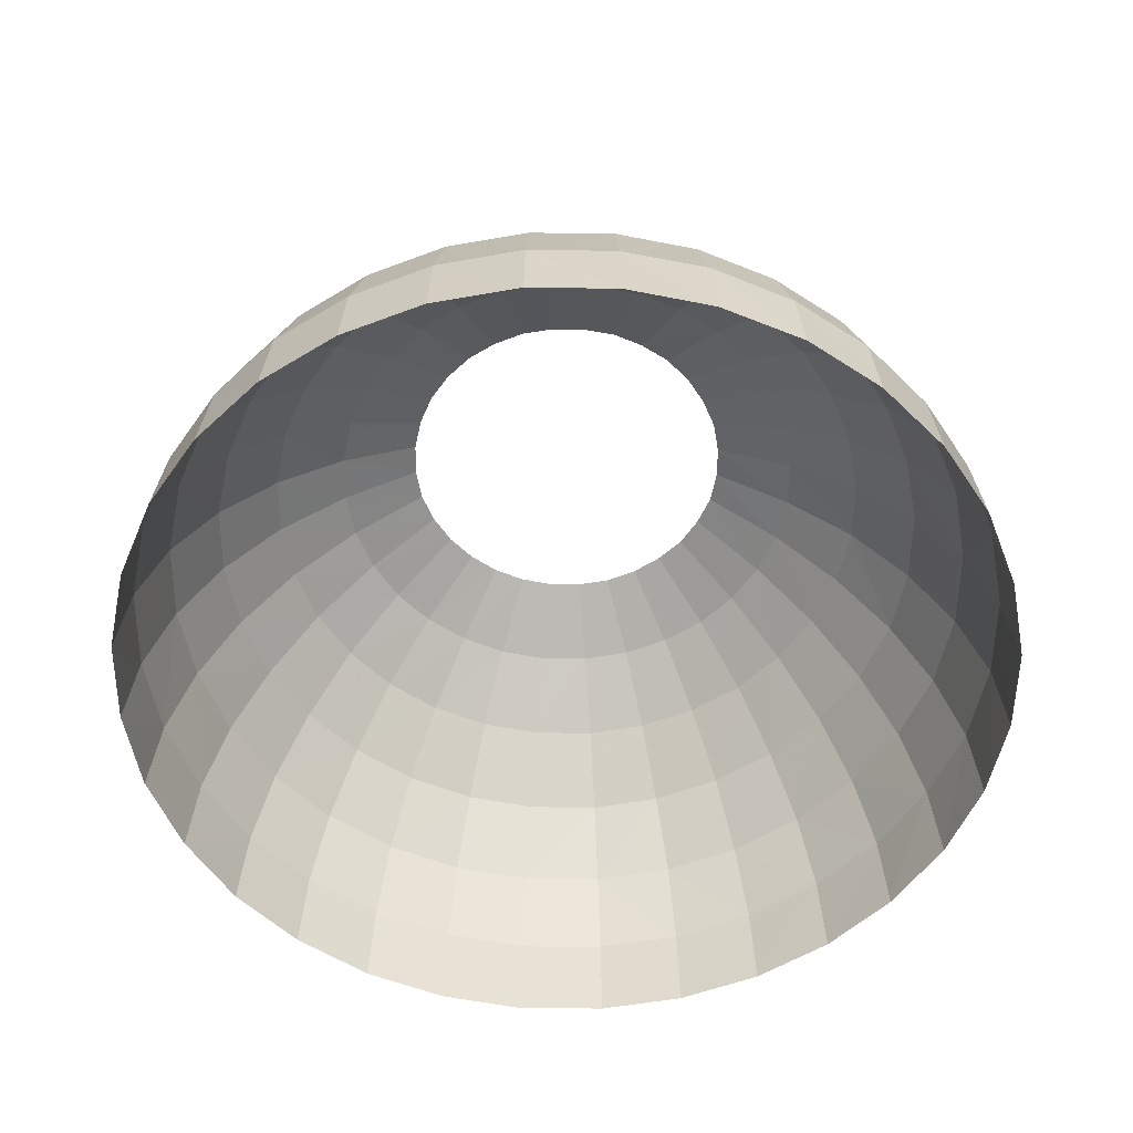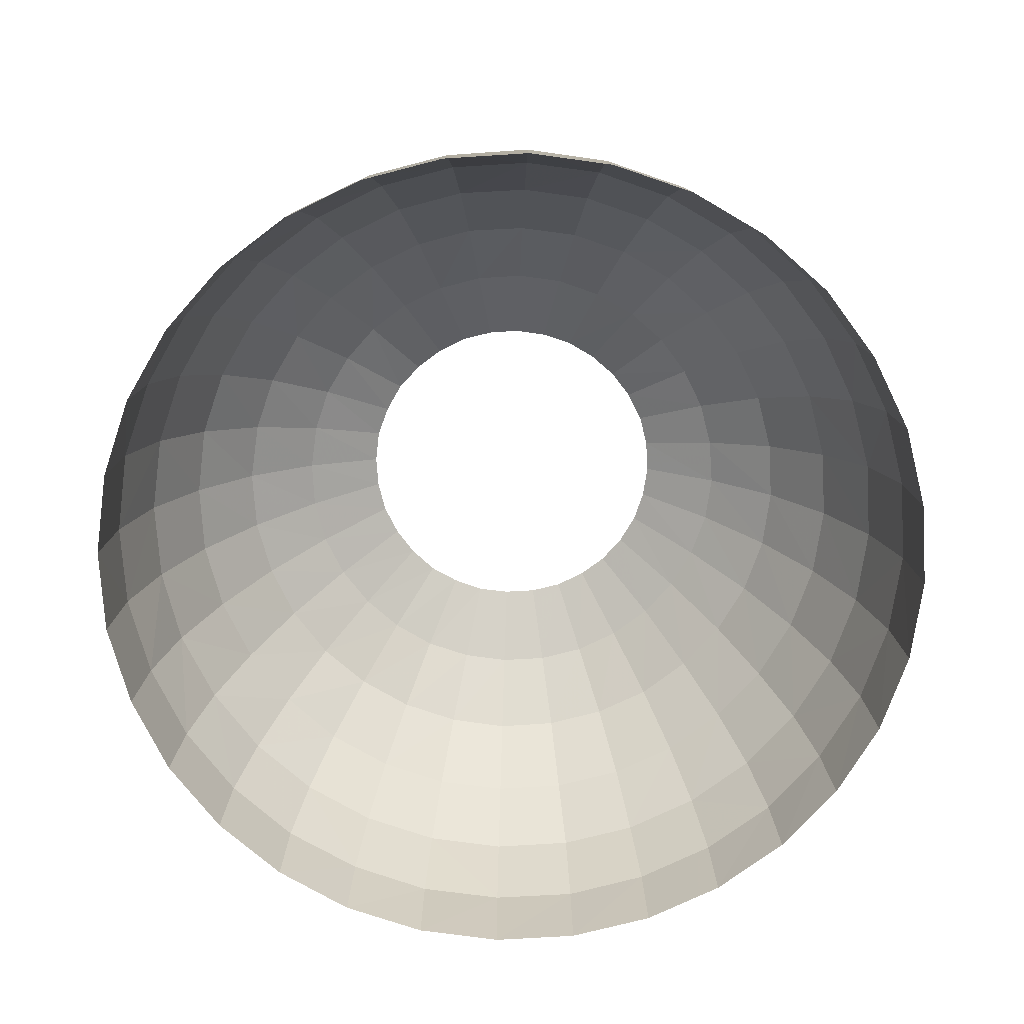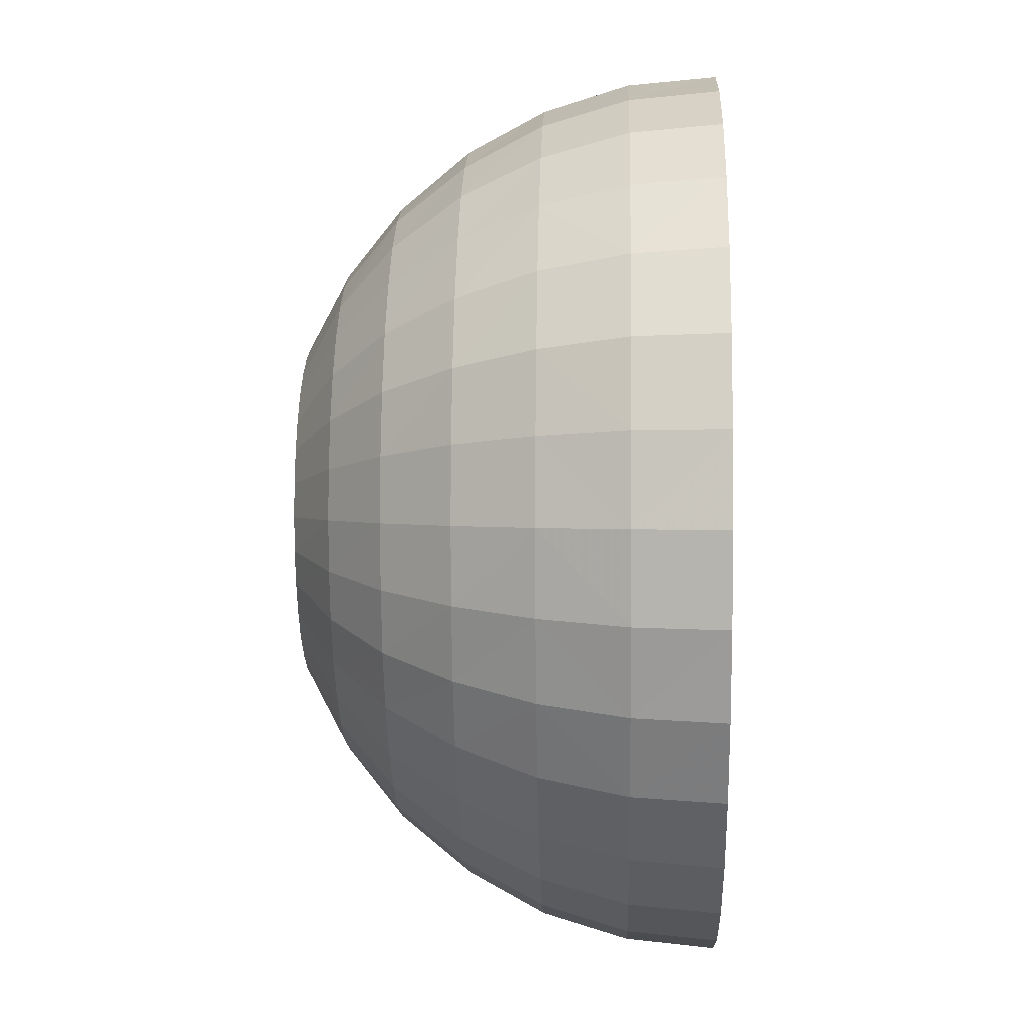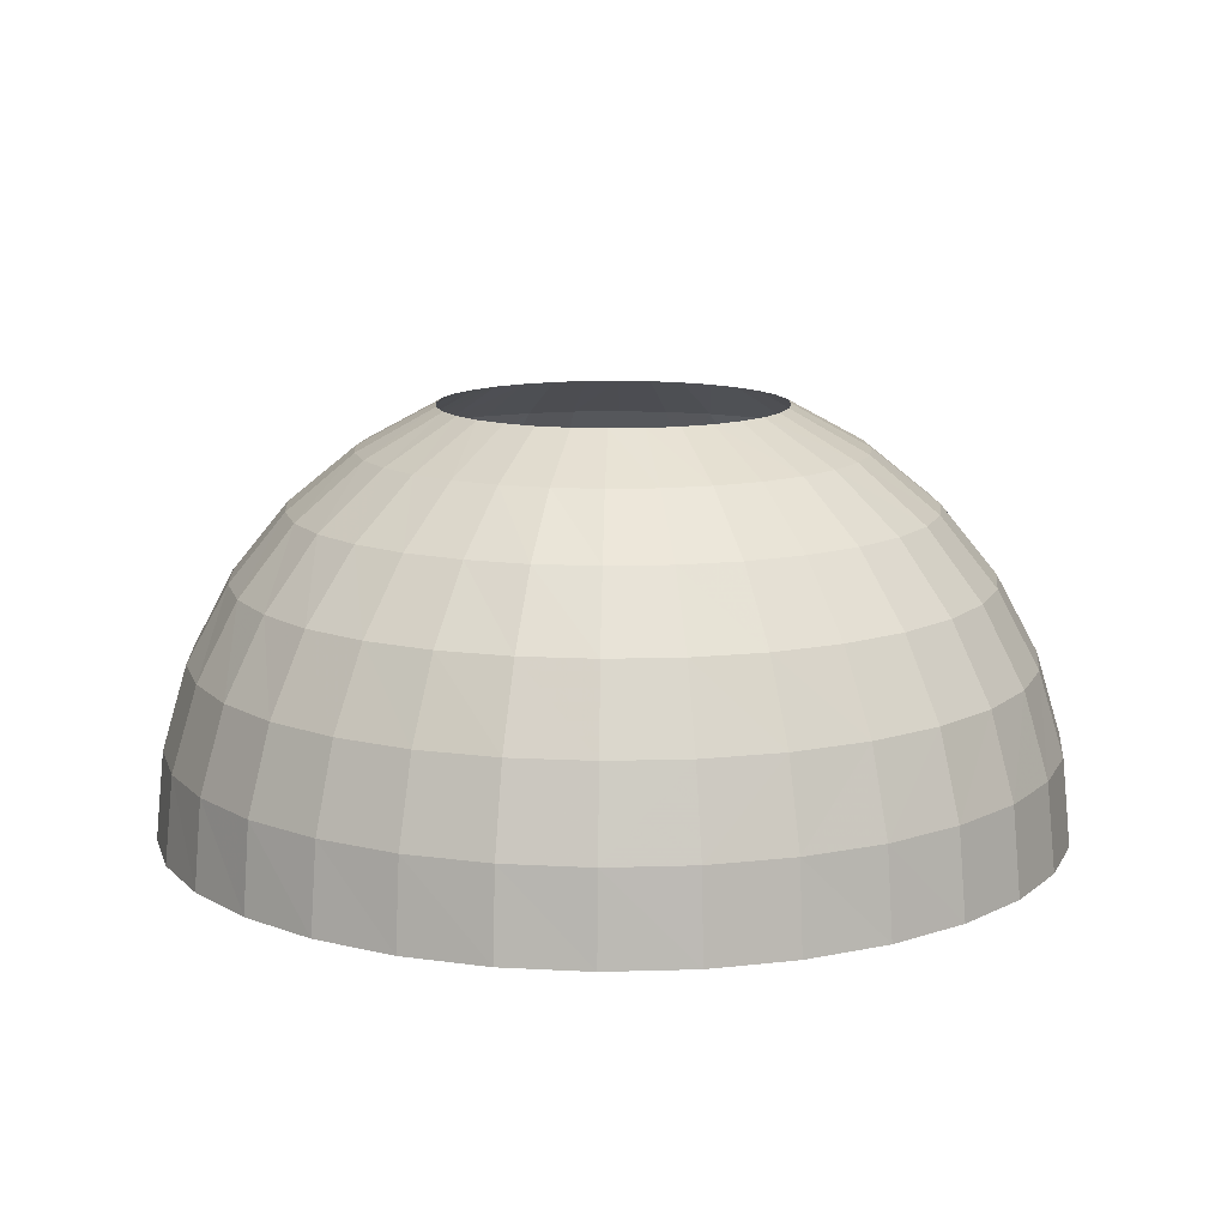
<metadata>
{"format":"obj","ext":"obj","renderer":"f3d","projection":"perspective","resolution":1024,"background":"white","views":[{"elev":-55.0,"azim":61.2,"up":"+Z"},{"elev":-72.9,"azim":-114.7,"up":"+Z"},{"elev":2.0,"azim":92.1,"up":"+Y"},{"elev":12.2,"azim":-144.6,"up":"+Z"}]}
</metadata>
<code>
g msh_sky
v -10.88 54.5 83.05
v 0.07309 55.67 83.05
v 0.07309 38.26 92.44
v -7.359 37.68 92.44
v -21.25 51.37 83.05
v -14.6 35.33 92.44
v -30.83 46.28 83.05
v -21.25 31.81 92.44
v -39.24 39.44 83.05
v -27.11 27.11 92.44
v -13.81 69.36 70.73
v 0.07309 70.73 70.73
v -27.11 65.45 70.73
v -39.24 58.8 70.73
v -50 50 70.73
v -16.16 81.68 55.48
v 0.07309 83.25 55.48
v -31.81 76.79 55.48
v -46.09 69.17 55.48
v -58.8 58.8 55.48
v -46.09 31.03 83.05
v -39.24 39.44 83.05
v -27.11 27.11 92.44
v -31.81 21.25 92.44
v -51.37 21.25 83.05
v -35.33 14.79 92.44
v -54.5 10.88 83.05
v -37.48 7.555 92.44
v -55.48 0.1225 83.05
v -38.26 0.1225 92.44
v -58.8 39.44 70.73
v -50 50 70.73
v -65.25 27.11 70.73
v -69.36 13.81 70.73
v -70.73 0.1225 70.73
v -69.17 46.28 55.48
v -58.8 58.8 55.48
v -76.79 31.81 55.48
v -81.49 16.36 55.48
v -83.05 0.1225 55.48
v -54.5 -10.83 83.05
v -55.48 0.1225 83.05
v -38.26 0.1225 92.44
v -37.48 -7.31 92.44
v -51.37 -21.2 83.05
v -35.33 -14.55 92.44
v -46.09 -30.78 83.05
v -31.81 -21.2 92.44
v -39.24 -39.19 83.05
v -27.11 -27.06 92.44
v -69.36 -13.76 70.73
v -70.73 0.1225 70.73
v -65.25 -27.06 70.73
v -58.8 -39.19 70.73
v -50 -49.95 70.73
v -81.49 -16.11 55.48
v -83.05 0.1225 55.48
v -76.79 -31.76 55.48
v -69.17 -46.04 55.48
v -58.8 -58.75 55.48
v -30.83 -46.04 83.05
v -39.24 -39.19 83.05
v -27.11 -27.06 92.44
v -21.25 -31.76 92.44
v -21.25 -51.32 83.05
v -14.6 -35.28 92.44
v -10.88 -54.45 83.05
v -7.359 -37.43 92.44
v 0.07309 -55.43 83.05
v 0.07309 -38.21 92.44
v -39.24 -58.75 70.73
v -50 -49.95 70.73
v -27.11 -65.21 70.73
v -13.81 -69.31 70.73
v 0.07309 -70.68 70.73
v -46.09 -69.12 55.48
v -58.8 -58.75 55.48
v -31.81 -76.75 55.48
v -16.16 -81.44 55.48
v 0.07309 -83 55.48
v 10.83 -54.45 83.05
v 0.07309 -55.43 83.05
v 0.07309 -38.21 92.44
v 7.506 -37.43 92.44
v 21.2 -51.32 83.05
v 14.74 -35.28 92.44
v 30.98 -46.04 83.05
v 21.2 -31.76 92.44
v 39.39 -39.19 83.05
v 27.06 -27.06 92.44
v 13.76 -69.31 70.73
v 0.07309 -70.68 70.73
v 27.06 -65.21 70.73
v 39.39 -58.75 70.73
v 49.95 -49.95 70.73
v 16.31 -81.44 55.48
v 0.07309 -83 55.48
v 31.76 -76.75 55.48
v 46.23 -69.12 55.48
v 58.75 -58.75 55.48
v 46.23 -30.78 83.05
v 39.39 -39.19 83.05
v 27.06 -27.06 92.44
v 31.76 -21.2 92.44
v 51.32 -21.2 83.05
v 35.28 -14.55 92.44
v 54.45 -10.83 83.05
v 37.63 -7.31 92.44
v 55.62 0.1225 83.05
v 38.21 0.1225 92.44
v 58.75 -39.19 70.73
v 49.95 -49.95 70.73
v 65.4 -27.06 70.73
v 69.31 -13.76 70.73
v 70.68 0.1225 70.73
v 69.12 -46.04 55.48
v 58.75 -58.75 55.48
v 76.75 -31.76 55.48
v 81.63 -16.11 55.48
v 83.2 0.1225 55.48
v 54.45 10.88 83.05
v 55.62 0.1225 83.05
v 38.21 0.1225 92.44
v 37.63 7.555 92.44
v 51.32 21.25 83.05
v 35.28 14.79 92.44
v 46.23 31.03 83.05
v 31.76 21.25 92.44
v 39.39 39.44 83.05
v 27.06 27.11 92.44
v 69.31 13.81 70.73
v 70.68 0.1225 70.73
v 65.4 27.11 70.73
v 58.75 39.44 70.73
v 49.95 50 70.73
v 81.63 16.36 55.48
v 83.2 0.1225 55.48
v 76.75 31.81 55.48
v 69.12 46.28 55.48
v 58.75 58.8 55.48
v 30.98 46.28 83.05
v 39.39 39.44 83.05
v 27.06 27.11 92.44
v 21.2 31.81 92.44
v 21.2 51.37 83.05
v 14.74 35.33 92.44
v 10.83 54.5 83.05
v 7.506 37.68 92.44
v 0.07309 55.67 83.05
v 0.07309 38.26 92.44
v 39.39 58.8 70.73
v 49.95 50 70.73
v 27.06 65.45 70.73
v 13.76 69.36 70.73
v 0.07309 70.73 70.73
v 46.23 69.17 55.48
v 58.75 58.8 55.48
v 31.76 76.79 55.48
v 16.31 81.68 55.48
v 0.07309 83.25 55.48
v -17.92 90.68 38.26
v 0.07309 92.44 38.26
v 0.07309 83.25 55.48
v -16.16 81.68 55.48
v -35.33 85.4 38.26
v -31.81 76.79 55.48
v -51.37 76.79 38.26
v -46.09 69.17 55.48
v -65.25 65.45 38.26
v -58.8 58.8 55.48
v -76.79 51.37 38.26
v -65.25 65.45 38.26
v -58.8 58.8 55.48
v -69.17 46.28 55.48
v -85.4 35.33 38.26
v -76.79 31.81 55.48
v -90.68 18.12 38.26
v -81.49 16.36 55.48
v -92.44 0.1225 38.26
v -83.05 0.1225 55.48
v -90.68 -17.87 38.26
v -92.44 0.1225 38.26
v -83.05 0.1225 55.48
v -81.49 -16.11 55.48
v -85.4 -35.28 38.26
v -76.79 -31.76 55.48
v -76.79 -51.32 38.26
v -69.17 -46.04 55.48
v -65.25 -65.21 38.26
v -58.8 -58.75 55.48
v -51.37 -76.75 38.26
v -65.25 -65.21 38.26
v -58.8 -58.75 55.48
v -46.09 -69.12 55.48
v -35.33 -85.35 38.26
v -31.81 -76.75 55.48
v -17.92 -90.63 38.26
v -16.16 -81.44 55.48
v 0.07309 -92.39 38.26
v 0.07309 -83 55.48
v 18.07 -90.63 38.26
v 0.07309 -92.39 38.26
v 0.07309 -83 55.48
v 16.31 -81.44 55.48
v 35.28 -85.35 38.26
v 31.76 -76.75 55.48
v 51.32 -76.75 38.26
v 46.23 -69.12 55.48
v 65.4 -65.21 38.26
v 58.75 -58.75 55.48
v 76.75 -51.32 38.26
v 65.4 -65.21 38.26
v 58.75 -58.75 55.48
v 69.12 -46.04 55.48
v 85.35 -35.28 38.26
v 76.75 -31.76 55.48
v 90.63 -17.87 38.26
v 81.63 -16.11 55.48
v 92.39 0.1225 38.26
v 83.2 0.1225 55.48
v 90.63 18.12 38.26
v 92.39 0.1225 38.26
v 83.2 0.1225 55.48
v 81.63 16.36 55.48
v 85.35 35.33 38.26
v 76.75 31.81 55.48
v 76.75 51.37 38.26
v 69.12 46.28 55.48
v 65.4 65.45 38.26
v 58.75 58.8 55.48
v 51.32 76.79 38.26
v 65.4 65.45 38.26
v 58.75 58.8 55.48
v 46.23 69.17 55.48
v 35.28 85.4 38.26
v 31.76 76.79 55.48
v 18.07 90.68 38.26
v 16.31 81.68 55.48
v 0.07309 92.44 38.26
v 0.07309 83.25 55.48
v 0.07309 98.11 19.49
v 0.07309 92.44 38.26
v -17.92 90.68 38.26
v -19.09 96.35 19.49
v -35.33 85.4 38.26
v -37.48 90.68 19.49
v -51.37 76.79 38.26
v -54.5 81.68 19.49
v -65.25 65.45 38.26
v -69.36 69.36 19.49
v -69.36 69.36 19.49
v -65.25 65.45 38.26
v -76.79 51.37 38.26
v -81.49 54.5 19.49
v -85.4 35.33 38.26
v -90.68 37.68 19.49
v -90.68 18.12 38.26
v -96.16 19.29 19.49
v -92.44 0.1225 38.26
v -98.11 0.1225 19.49
v -98.11 0.1225 19.49
v -92.44 0.1225 38.26
v -90.68 -17.87 38.26
v -96.16 -19.05 19.49
v -85.4 -35.28 38.26
v -90.68 -37.43 19.49
v -76.79 -51.32 38.26
v -81.49 -54.45 19.49
v -65.25 -65.21 38.26
v -69.36 -69.31 19.49
v -69.36 -69.31 19.49
v -65.25 -65.21 38.26
v -51.37 -76.75 38.26
v -54.5 -81.44 19.49
v -35.33 -85.35 38.26
v -37.48 -90.63 19.49
v -17.92 -90.63 38.26
v -19.09 -96.11 19.49
v 0.07309 -92.39 38.26
v 0.07309 -98.06 19.49
v 0.07309 -98.06 19.49
v 0.07309 -92.39 38.26
v 18.07 -90.63 38.26
v 19.24 -96.11 19.49
v 35.28 -85.35 38.26
v 37.63 -90.63 19.49
v 51.32 -76.75 38.26
v 54.45 -81.44 19.49
v 65.4 -65.21 38.26
v 69.31 -69.31 19.49
v 69.31 -69.31 19.49
v 65.4 -65.21 38.26
v 76.75 -51.32 38.26
v 81.63 -54.45 19.49
v 85.35 -35.28 38.26
v 90.63 -37.43 19.49
v 90.63 -17.87 38.26
v 96.3 -19.05 19.49
v 92.39 0.1225 38.26
v 98.06 0.1225 19.49
v 98.06 0.1225 19.49
v 92.39 0.1225 38.26
v 90.63 18.12 38.26
v 96.3 19.29 19.49
v 85.35 35.33 38.26
v 90.63 37.68 19.49
v 76.75 51.37 38.26
v 81.63 54.5 19.49
v 65.4 65.45 38.26
v 69.31 69.36 19.49
v 69.31 69.36 19.49
v 65.4 65.45 38.26
v 51.32 76.79 38.26
v 54.45 81.68 19.49
v 35.28 85.4 38.26
v 37.63 90.68 19.49
v 18.07 90.68 38.26
v 19.24 96.35 19.49
v 0.07309 92.44 38.26
v 0.07309 98.11 19.49
v -19.49 98.11 -0.07309
v 0.07309 100.1 -0.07309
v 0.07309 98.11 19.49
v -19.09 96.35 19.49
v -38.26 92.44 -0.07309
v -37.48 90.68 19.49
v -55.48 83.25 -0.07309
v -54.5 81.68 19.49
v -70.73 70.73 -0.07309
v -69.36 69.36 19.49
v -83.05 55.67 -0.07309
v -70.73 70.73 -0.07309
v -69.36 69.36 19.49
v -81.49 54.5 19.49
v -92.44 38.26 -0.07309
v -90.68 37.68 19.49
v -98.11 19.49 -0.07309
v -96.16 19.29 19.49
v -100.1 0.1225 -0.07309
v -98.11 0.1225 19.49
v -98.11 -19.44 -0.07309
v -100.1 0.1225 -0.07309
v -98.11 0.1225 19.49
v -96.16 -19.05 19.49
v -92.44 -38.21 -0.07309
v -90.68 -37.43 19.49
v -83.05 -55.43 -0.07309
v -81.49 -54.45 19.49
v -70.73 -70.68 -0.07309
v -69.36 -69.31 19.49
v -55.48 -83 -0.07309
v -70.73 -70.68 -0.07309
v -69.36 -69.31 19.49
v -54.5 -81.44 19.49
v -38.26 -92.39 -0.07309
v -37.48 -90.63 19.49
v -19.49 -98.06 -0.07309
v -19.09 -96.11 19.49
v 0.07309 -100 -0.07309
v 0.07309 -98.06 19.49
v 19.44 -98.06 -0.07309
v 0.07309 -100 -0.07309
v 0.07309 -98.06 19.49
v 19.24 -96.11 19.49
v 38.21 -92.39 -0.07309
v 37.63 -90.63 19.49
v 55.62 -83 -0.07309
v 54.45 -81.44 19.49
v 70.68 -70.68 -0.07309
v 69.31 -69.31 19.49
v 83.2 -55.43 -0.07309
v 70.68 -70.68 -0.07309
v 69.31 -69.31 19.49
v 81.63 -54.45 19.49
v 92.39 -38.21 -0.07309
v 90.63 -37.43 19.49
v 98.06 -19.44 -0.07309
v 96.3 -19.05 19.49
v 100 0.1225 -0.07309
v 98.06 0.1225 19.49
v 98.06 19.49 -0.07309
v 100 0.1225 -0.07309
v 98.06 0.1225 19.49
v 96.3 19.29 19.49
v 92.39 38.26 -0.07309
v 90.63 37.68 19.49
v 83.2 55.67 -0.07309
v 81.63 54.5 19.49
v 70.68 70.73 -0.07309
v 69.31 69.36 19.49
v 55.62 83.25 -0.07309
v 70.68 70.73 -0.07309
v 69.31 69.36 19.49
v 54.45 81.68 19.49
v 38.21 92.44 -0.07309
v 37.63 90.68 19.49
v 19.44 98.11 -0.07309
v 19.24 96.35 19.49
v 0.07309 100.1 -0.07309
v 0.07309 98.11 19.49
f 3 2 1
f 4 3 1
f 4 1 5
f 6 4 5
f 6 5 7
f 8 6 7
f 8 7 9
f 10 8 9
f 1 2 11
f 2 12 11
f 1 11 13
f 5 1 13
f 5 13 14
f 7 5 14
f 7 14 15
f 9 7 15
f 11 12 16
f 12 17 16
f 11 16 18
f 13 11 18
f 13 18 19
f 14 13 19
f 14 19 20
f 15 14 20
f 23 22 21
f 24 23 21
f 24 21 25
f 26 24 25
f 26 25 27
f 28 26 27
f 28 27 29
f 30 28 29
f 21 22 31
f 22 32 31
f 21 31 33
f 25 21 33
f 25 33 34
f 27 25 34
f 27 34 35
f 29 27 35
f 31 32 36
f 32 37 36
f 31 36 38
f 33 31 38
f 33 38 39
f 34 33 39
f 34 39 40
f 35 34 40
f 43 42 41
f 44 43 41
f 44 41 45
f 46 44 45
f 46 45 47
f 48 46 47
f 48 47 49
f 50 48 49
f 41 42 51
f 42 52 51
f 41 51 53
f 45 41 53
f 45 53 54
f 47 45 54
f 47 54 55
f 49 47 55
f 51 52 56
f 52 57 56
f 51 56 58
f 53 51 58
f 53 58 59
f 54 53 59
f 54 59 60
f 55 54 60
f 63 62 61
f 64 63 61
f 64 61 65
f 66 64 65
f 66 65 67
f 68 66 67
f 68 67 69
f 70 68 69
f 61 62 71
f 62 72 71
f 61 71 73
f 65 61 73
f 65 73 74
f 67 65 74
f 67 74 75
f 69 67 75
f 71 72 76
f 72 77 76
f 71 76 78
f 73 71 78
f 73 78 79
f 74 73 79
f 74 79 80
f 75 74 80
f 83 82 81
f 84 83 81
f 84 81 85
f 86 84 85
f 86 85 87
f 88 86 87
f 88 87 89
f 90 88 89
f 81 82 91
f 82 92 91
f 81 91 93
f 85 81 93
f 85 93 94
f 87 85 94
f 87 94 95
f 89 87 95
f 91 92 96
f 92 97 96
f 91 96 98
f 93 91 98
f 93 98 99
f 94 93 99
f 94 99 100
f 95 94 100
f 103 102 101
f 104 103 101
f 104 101 105
f 106 104 105
f 106 105 107
f 108 106 107
f 108 107 109
f 110 108 109
f 101 102 111
f 102 112 111
f 101 111 113
f 105 101 113
f 105 113 114
f 107 105 114
f 107 114 115
f 109 107 115
f 111 112 116
f 112 117 116
f 111 116 118
f 113 111 118
f 113 118 119
f 114 113 119
f 114 119 120
f 115 114 120
f 123 122 121
f 124 123 121
f 124 121 125
f 126 124 125
f 126 125 127
f 128 126 127
f 128 127 129
f 130 128 129
f 121 122 131
f 122 132 131
f 121 131 133
f 125 121 133
f 125 133 134
f 127 125 134
f 127 134 135
f 129 127 135
f 131 132 136
f 132 137 136
f 131 136 138
f 133 131 138
f 133 138 139
f 134 133 139
f 134 139 140
f 135 134 140
f 143 142 141
f 144 143 141
f 144 141 145
f 146 144 145
f 146 145 147
f 148 146 147
f 148 147 149
f 150 148 149
f 141 142 151
f 142 152 151
f 141 151 153
f 145 141 153
f 145 153 154
f 147 145 154
f 147 154 155
f 149 147 155
f 151 152 156
f 152 157 156
f 151 156 158
f 153 151 158
f 153 158 159
f 154 153 159
f 154 159 160
f 155 154 160
f 163 162 161
f 164 163 161
f 164 161 165
f 166 164 165
f 166 165 167
f 168 166 167
f 168 167 169
f 170 168 169
f 173 172 171
f 174 173 171
f 174 171 175
f 176 174 175
f 176 175 177
f 178 176 177
f 178 177 179
f 180 178 179
f 183 182 181
f 184 183 181
f 184 181 185
f 186 184 185
f 186 185 187
f 188 186 187
f 188 187 189
f 190 188 189
f 193 192 191
f 194 193 191
f 194 191 195
f 196 194 195
f 196 195 197
f 198 196 197
f 198 197 199
f 200 198 199
f 203 202 201
f 204 203 201
f 204 201 205
f 206 204 205
f 206 205 207
f 208 206 207
f 208 207 209
f 210 208 209
f 213 212 211
f 214 213 211
f 214 211 215
f 216 214 215
f 216 215 217
f 218 216 217
f 218 217 219
f 220 218 219
f 223 222 221
f 224 223 221
f 224 221 225
f 226 224 225
f 226 225 227
f 228 226 227
f 228 227 229
f 230 228 229
f 233 232 231
f 234 233 231
f 234 231 235
f 236 234 235
f 236 235 237
f 238 236 237
f 238 237 239
f 240 238 239
f 243 242 241
f 244 243 241
f 245 243 244
f 246 245 244
f 247 245 246
f 248 247 246
f 249 247 248
f 250 249 248
f 253 252 251
f 254 253 251
f 255 253 254
f 256 255 254
f 257 255 256
f 258 257 256
f 259 257 258
f 260 259 258
f 263 262 261
f 264 263 261
f 265 263 264
f 266 265 264
f 267 265 266
f 268 267 266
f 269 267 268
f 270 269 268
f 273 272 271
f 274 273 271
f 275 273 274
f 276 275 274
f 277 275 276
f 278 277 276
f 279 277 278
f 280 279 278
f 283 282 281
f 284 283 281
f 285 283 284
f 286 285 284
f 287 285 286
f 288 287 286
f 289 287 288
f 290 289 288
f 293 292 291
f 294 293 291
f 295 293 294
f 296 295 294
f 297 295 296
f 298 297 296
f 299 297 298
f 300 299 298
f 303 302 301
f 304 303 301
f 305 303 304
f 306 305 304
f 307 305 306
f 308 307 306
f 309 307 308
f 310 309 308
f 313 312 311
f 314 313 311
f 315 313 314
f 316 315 314
f 317 315 316
f 318 317 316
f 319 317 318
f 320 319 318
f 323 322 321
f 324 323 321
f 324 321 325
f 326 324 325
f 326 325 327
f 328 326 327
f 328 327 329
f 330 328 329
f 333 332 331
f 334 333 331
f 334 331 335
f 336 334 335
f 336 335 337
f 338 336 337
f 338 337 339
f 340 338 339
f 343 342 341
f 344 343 341
f 344 341 345
f 346 344 345
f 346 345 347
f 348 346 347
f 348 347 349
f 350 348 349
f 353 352 351
f 354 353 351
f 354 351 355
f 356 354 355
f 356 355 357
f 358 356 357
f 358 357 359
f 360 358 359
f 363 362 361
f 364 363 361
f 364 361 365
f 366 364 365
f 366 365 367
f 368 366 367
f 368 367 369
f 370 368 369
f 373 372 371
f 374 373 371
f 374 371 375
f 376 374 375
f 376 375 377
f 378 376 377
f 378 377 379
f 380 378 379
f 383 382 381
f 384 383 381
f 384 381 385
f 386 384 385
f 386 385 387
f 388 386 387
f 388 387 389
f 390 388 389
f 393 392 391
f 394 393 391
f 394 391 395
f 396 394 395
f 396 395 397
f 398 396 397
f 398 397 399
f 400 398 399

</code>
